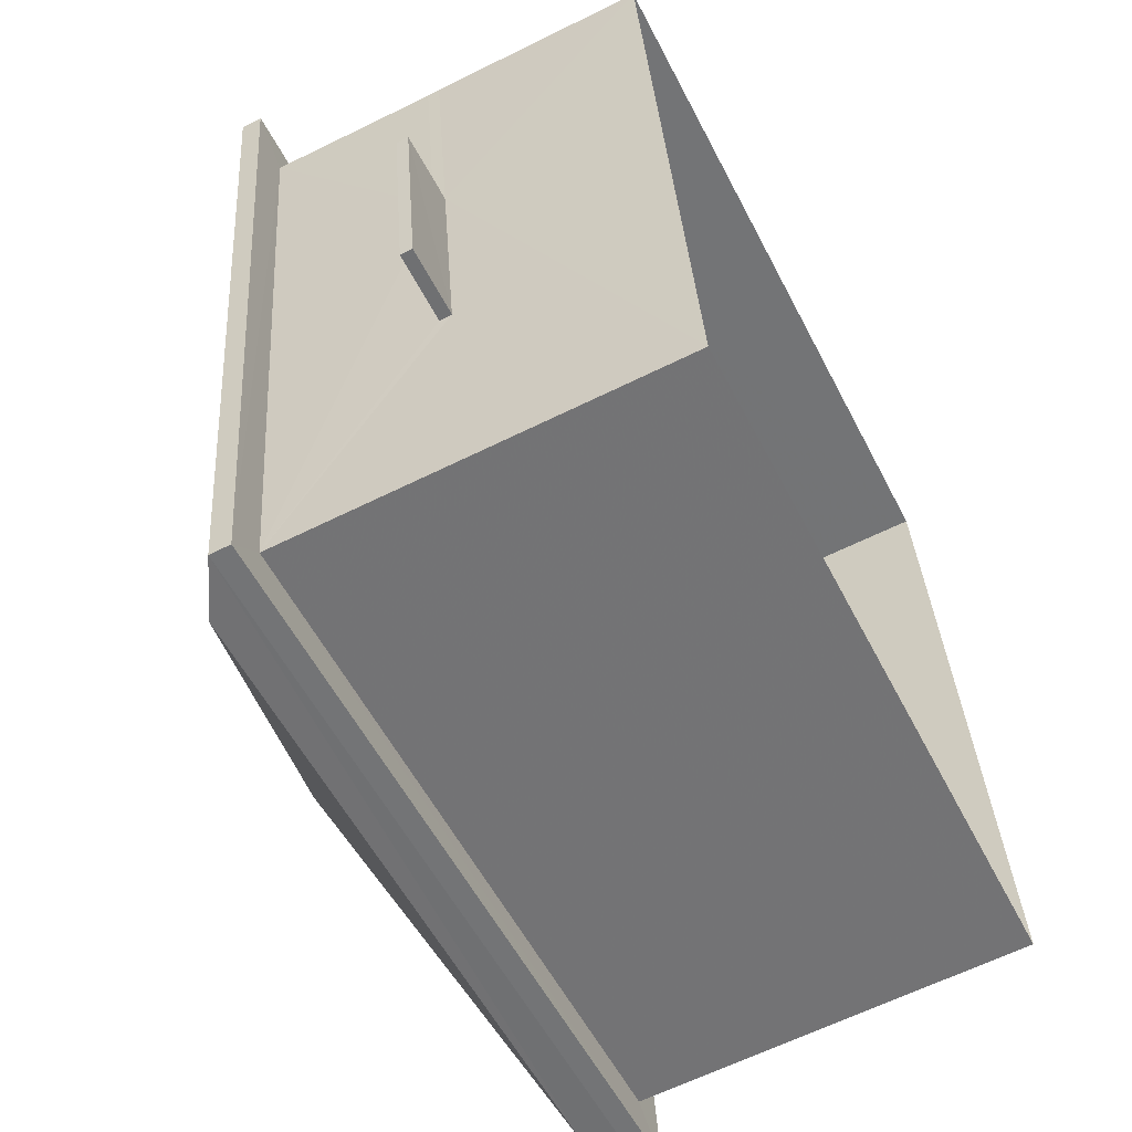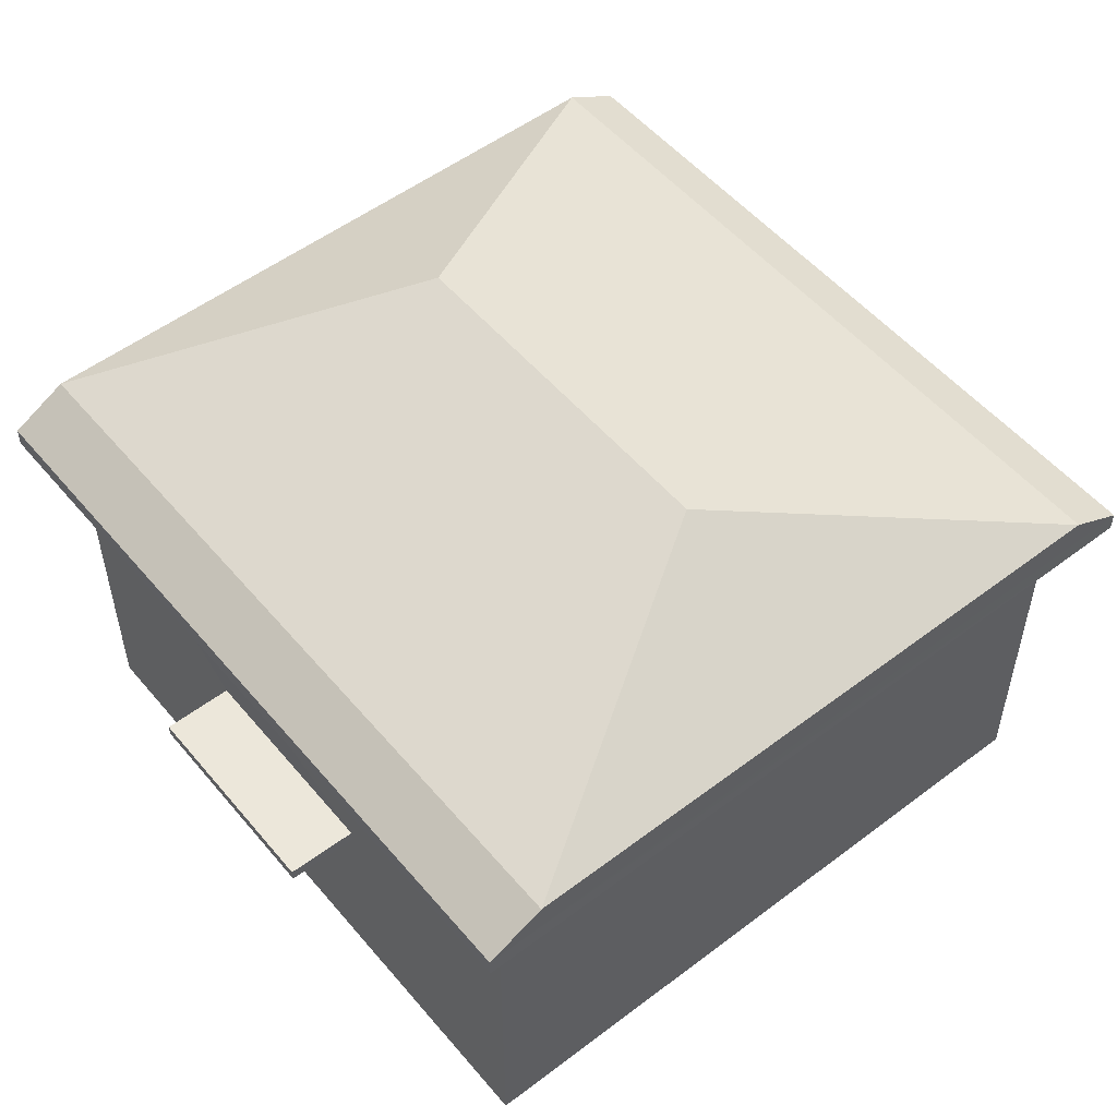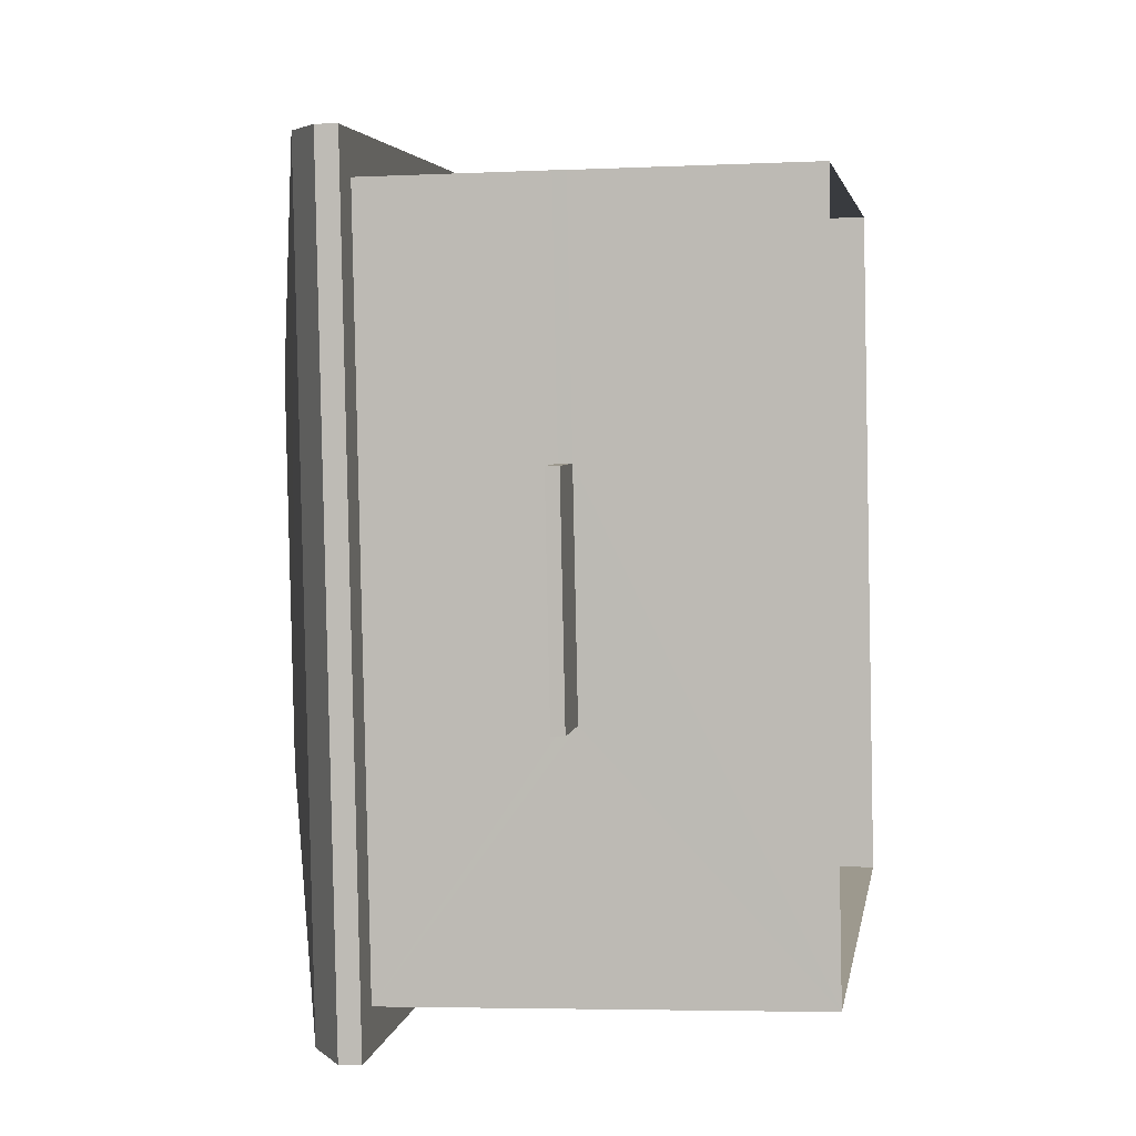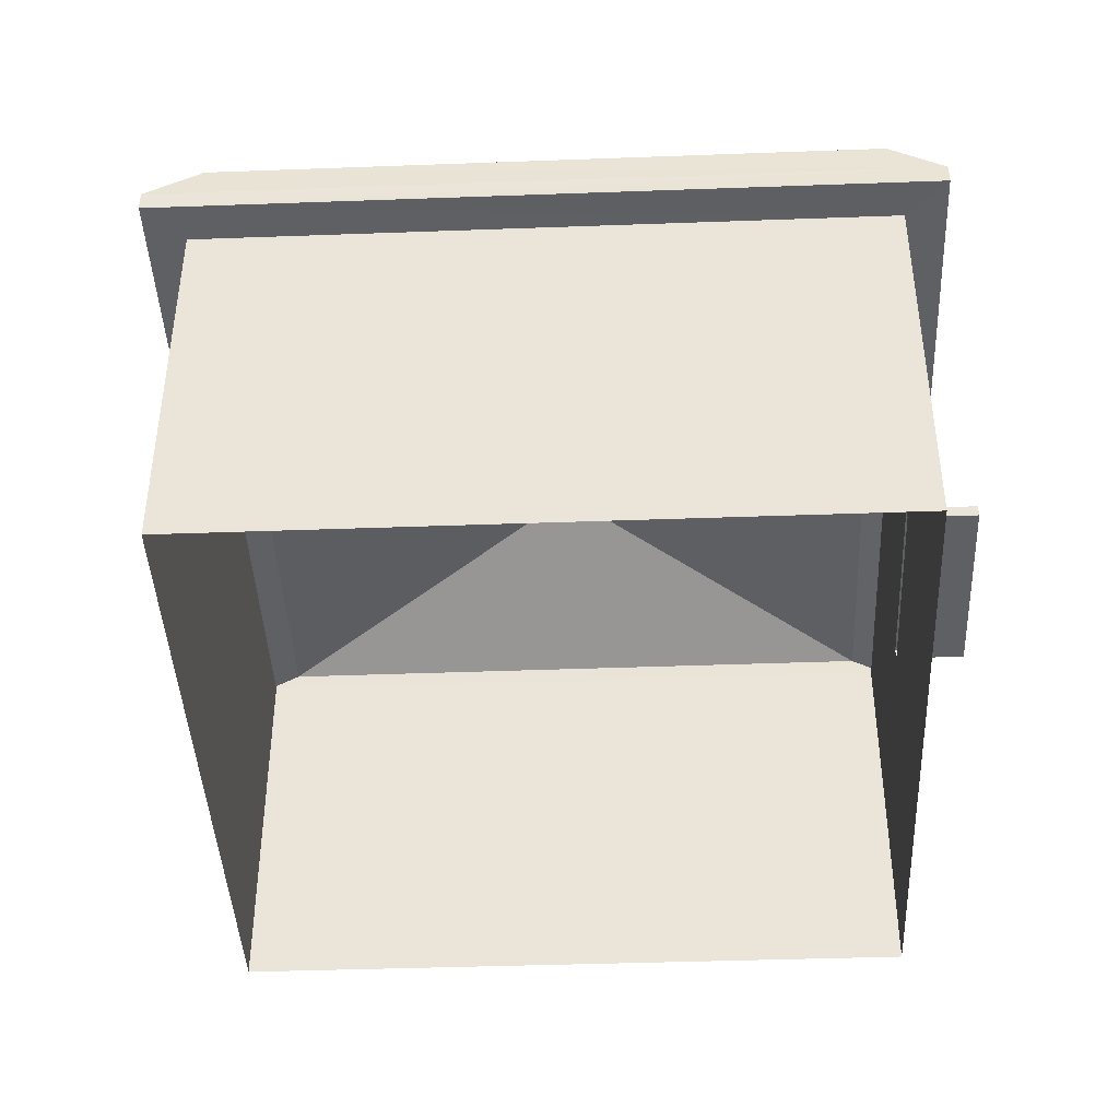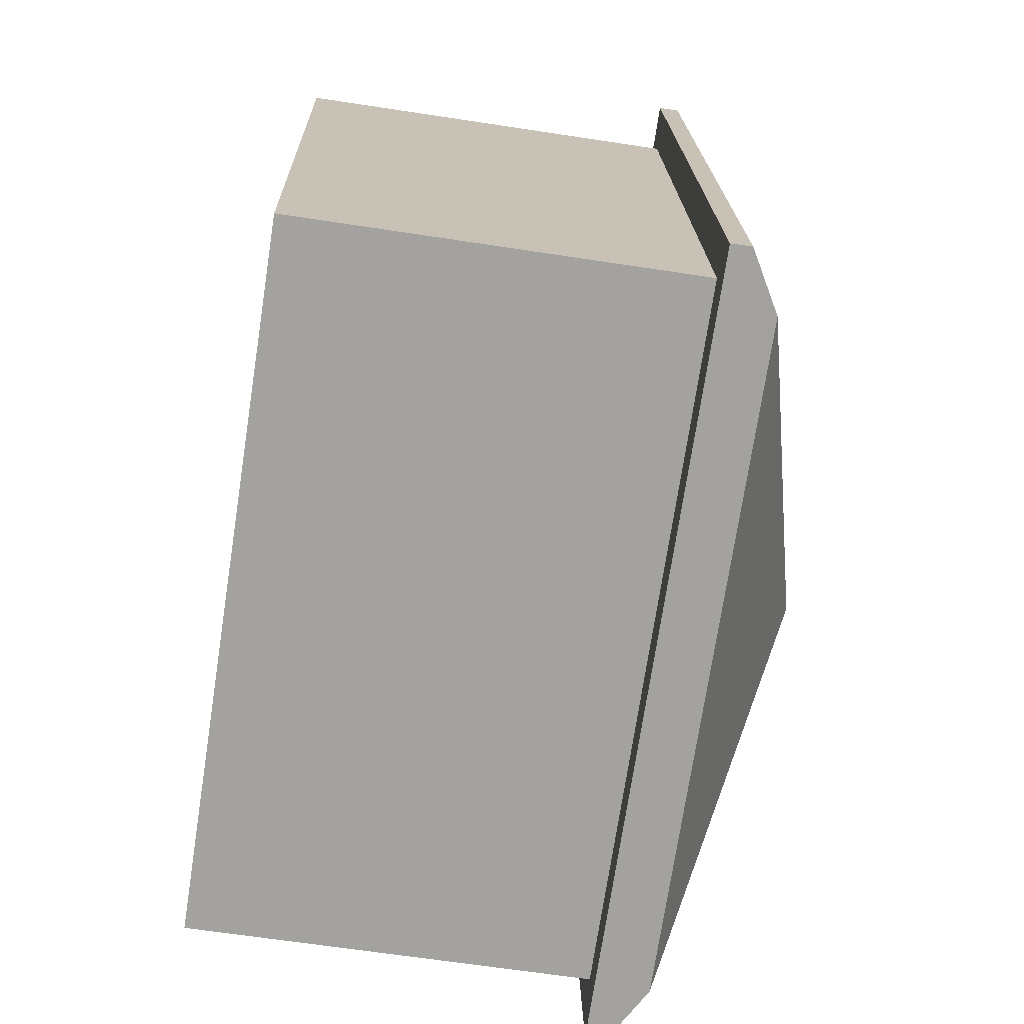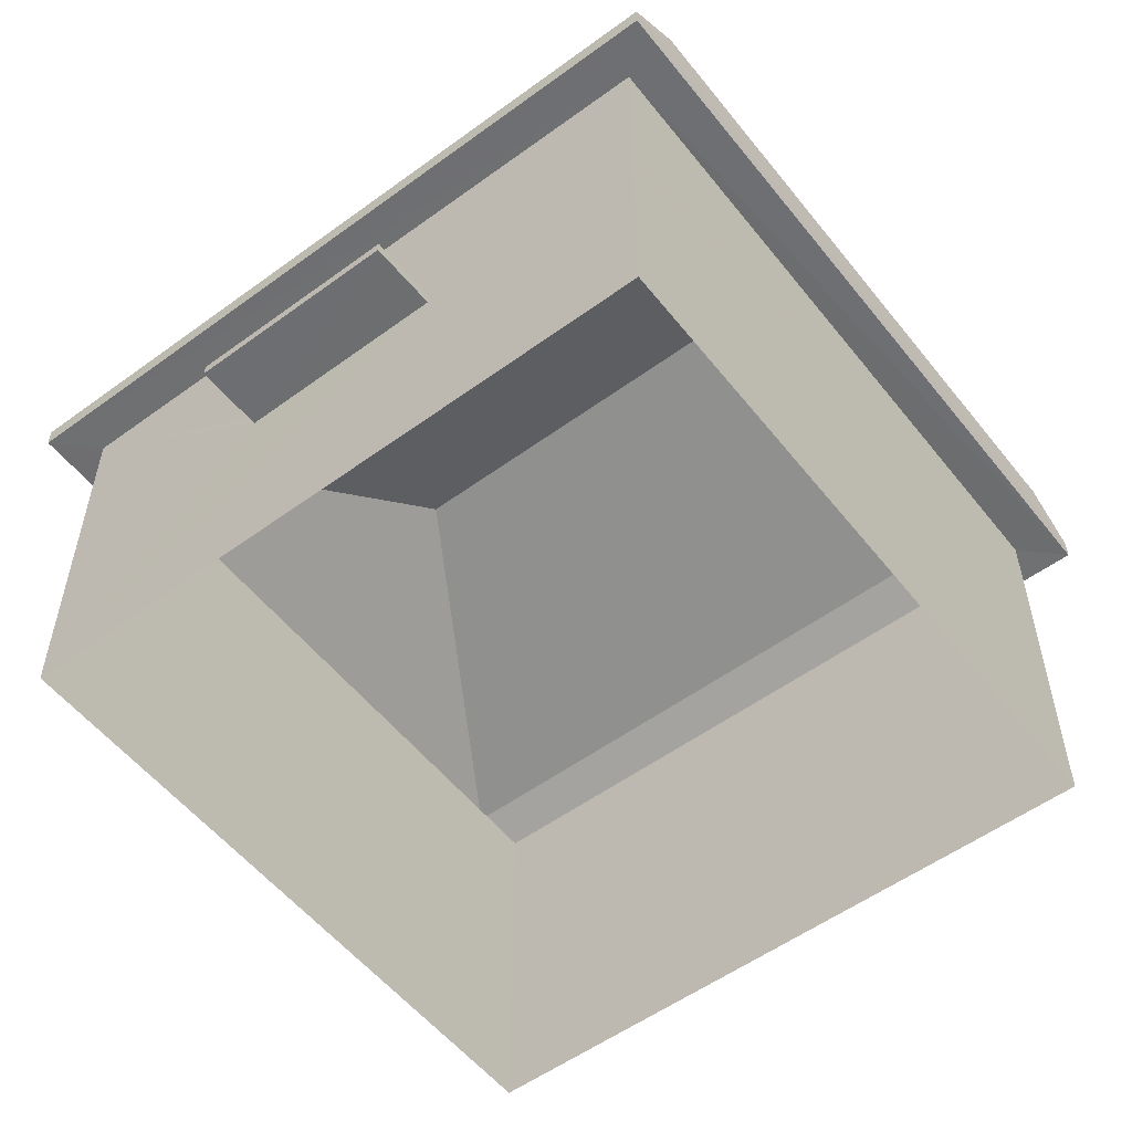
<metadata>
{"format":"obj","ext":"obj","renderer":"f3d","projection":"perspective","resolution":1024,"background":"white","views":[{"elev":-62.9,"azim":116.7,"up":"+Y"},{"elev":53.0,"azim":132.9,"up":"+Z"},{"elev":-4.5,"azim":98.5,"up":"+Y"},{"elev":-42.3,"azim":-5.5,"up":"+Z"},{"elev":-64.3,"azim":-98.8,"up":"+Y"},{"elev":-54.6,"azim":119.7,"up":"+Z"}]}
</metadata>
<code>
v -8.956e+04 -9.935e+04 6.712
v -8.957e+04 -9.934e+04 6.713
v -8.957e+04 -9.934e+04 6.713
v -8.956e+04 -9.934e+04 6.711
v -8.956e+04 -9.935e+04 11.53
v -8.956e+04 -9.935e+04 11.53
v -8.956e+04 -9.934e+04 11.53
v -8.956e+04 -9.934e+04 11.53
v -8.957e+04 -9.934e+04 11.53
v -8.957e+04 -9.934e+04 11.53
v -8.957e+04 -9.934e+04 11.53
v -8.957e+04 -9.935e+04 11.53
v -8.956e+04 -9.934e+04 9.327
v -8.956e+04 -9.934e+04 9.327
v -8.956e+04 -9.934e+04 9.327
v -8.956e+04 -9.934e+04 9.327
v -8.957e+04 -9.935e+04 12.18
v -8.956e+04 -9.934e+04 13.36
v -8.957e+04 -9.934e+04 12.18
v -8.956e+04 -9.934e+04 13.36
v -8.956e+04 -9.935e+04 12.18
v -8.957e+04 -9.935e+04 11.78
v -8.957e+04 -9.934e+04 11.78
v -8.956e+04 -9.934e+04 12.18
v -8.956e+04 -9.934e+04 9.477
v -8.956e+04 -9.934e+04 9.477
v -8.956e+04 -9.934e+04 9.477
v -8.956e+04 -9.934e+04 9.477
v -8.956e+04 -9.934e+04 11.78
v -8.956e+04 -9.935e+04 11.78
v -8.956e+04 -9.934e+04 9.327
v -8.956e+04 -9.934e+04 9.477
f 1 2 3
f 4 1 3
f 5 6 7
f 8 5 7
f 9 10 11
f 12 9 11
f 12 11 6
f 5 12 6
f 13 14 15
f 13 16 14
f 9 7 10
f 9 8 7
f 17 18 19
f 20 17 21
f 22 19 23
f 18 20 24
f 25 26 27
f 28 25 27
f 24 21 29
f 29 21 30
f 24 20 21
f 20 18 17
f 18 24 19
f 17 19 22
f 4 3 31
f 3 10 31
f 31 10 32
f 10 7 32
f 6 2 1
f 6 11 2
f 19 24 23
f 23 9 12
f 22 23 12
f 30 12 5
f 30 22 12
f 28 7 6
f 28 32 7
f 16 4 31
f 6 1 13
f 16 1 4
f 16 13 1
f 28 6 25
f 6 13 25
f 16 31 32
f 28 16 32
f 13 15 26
f 25 13 26
f 21 17 30
f 29 5 8
f 29 30 5
f 23 24 29
f 28 27 14
f 16 28 14
f 30 17 22
f 10 3 2
f 11 10 2
f 14 26 15
f 14 27 26
f 29 8 9
f 23 29 9

</code>
